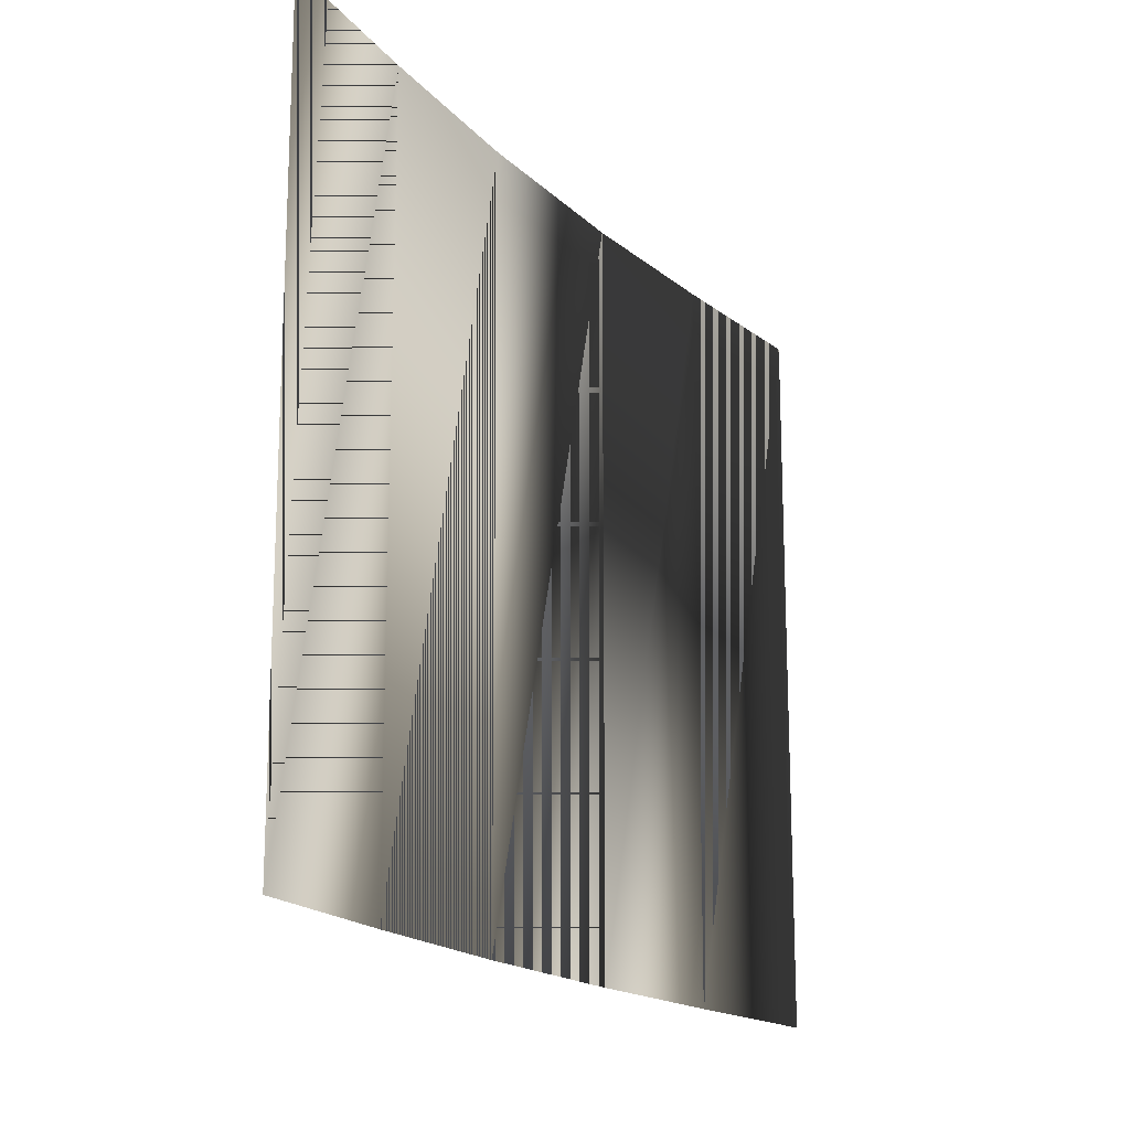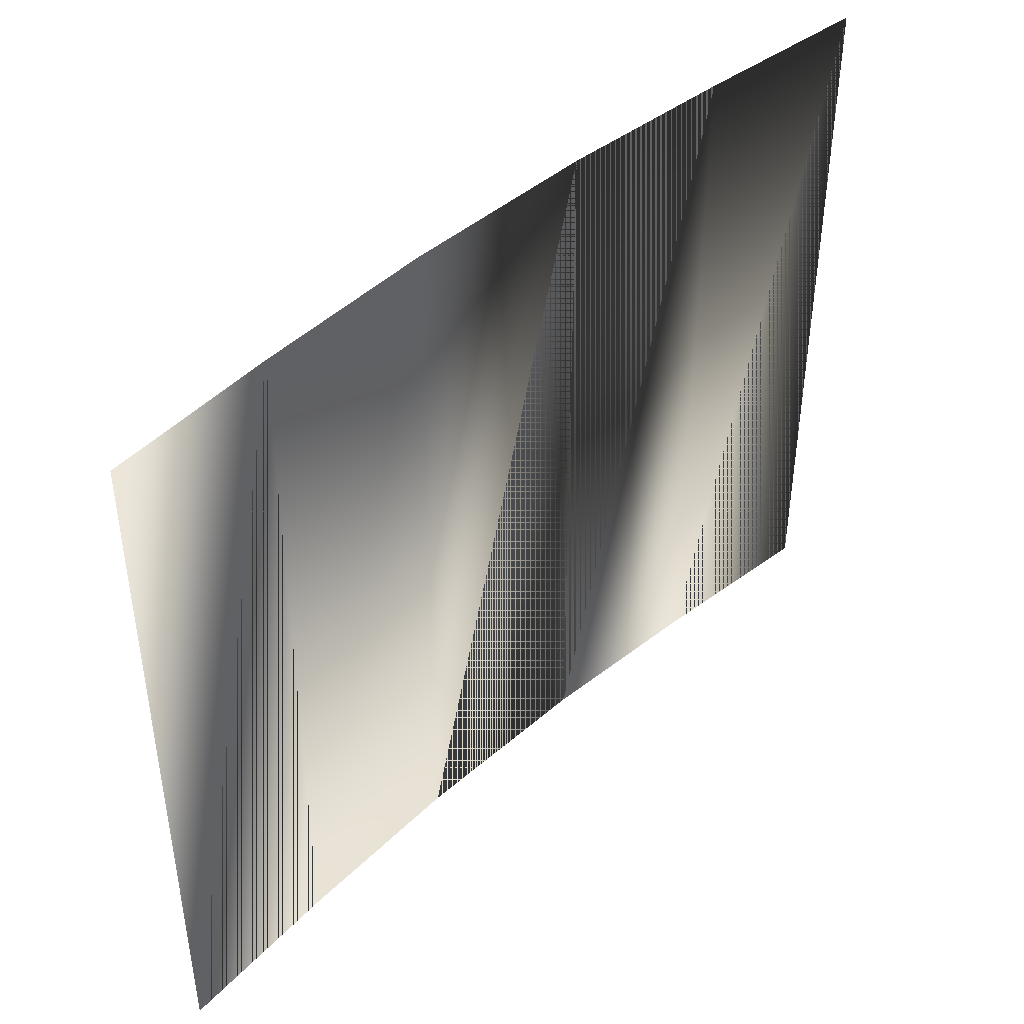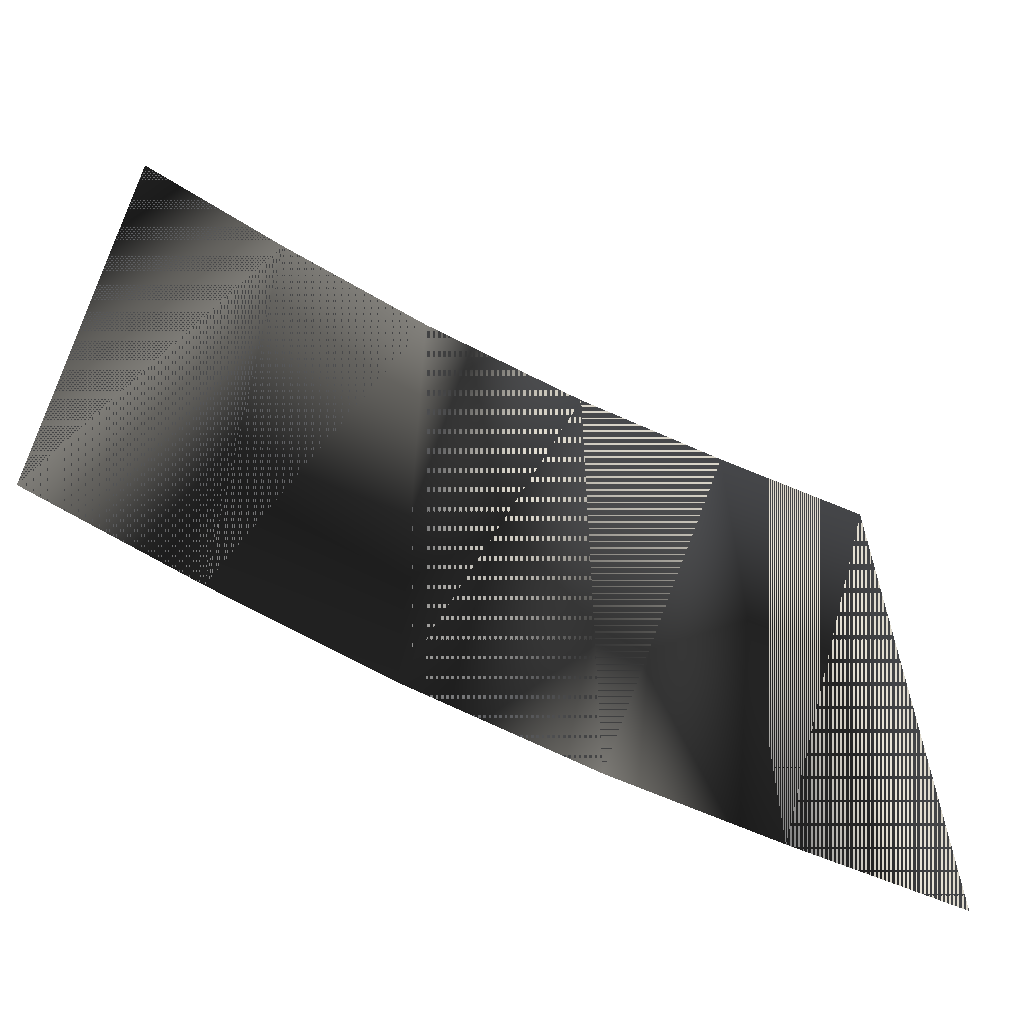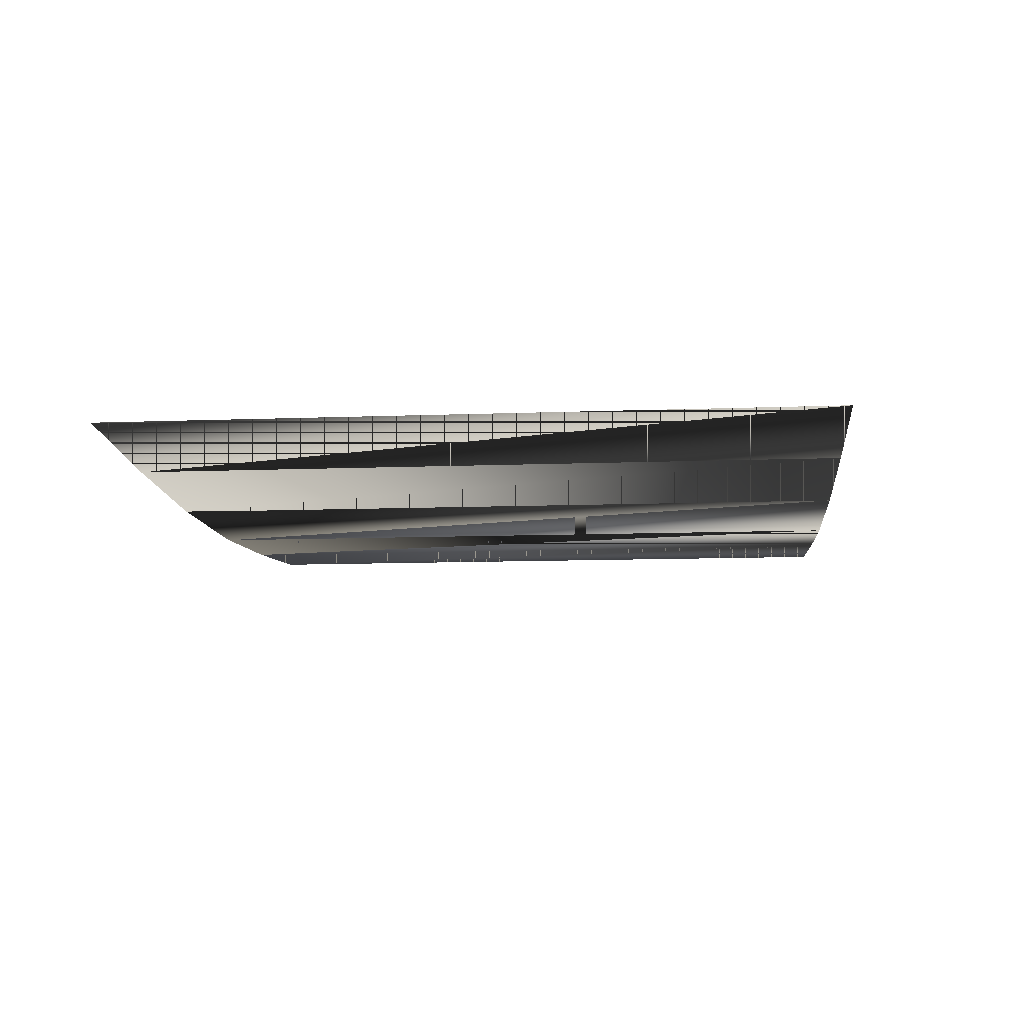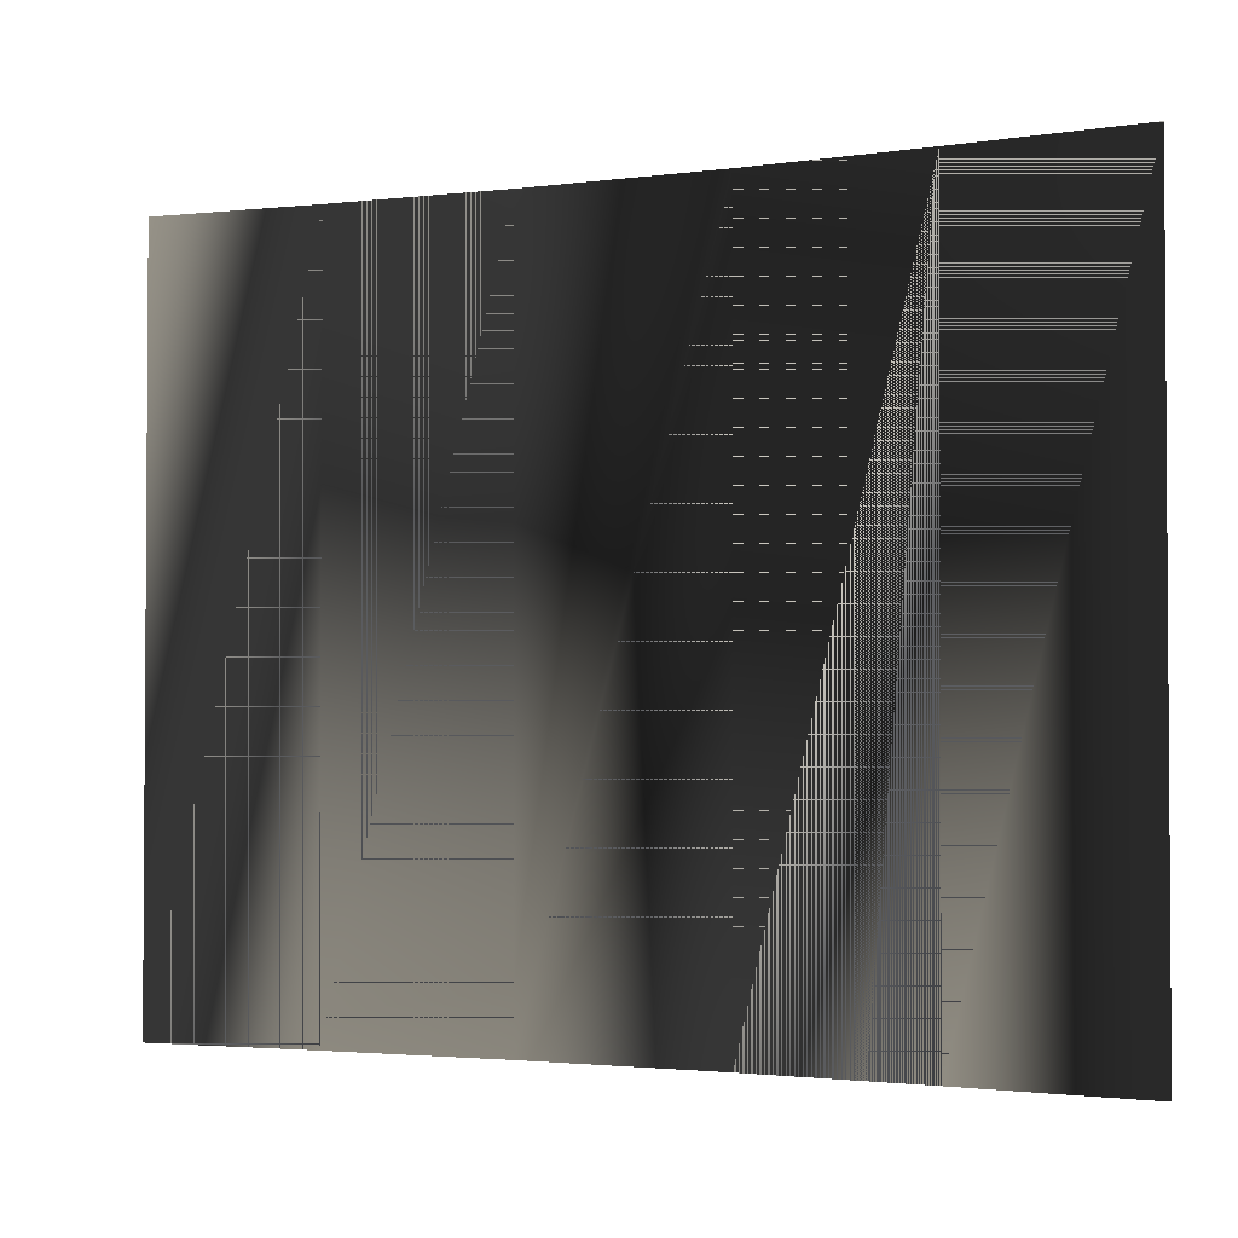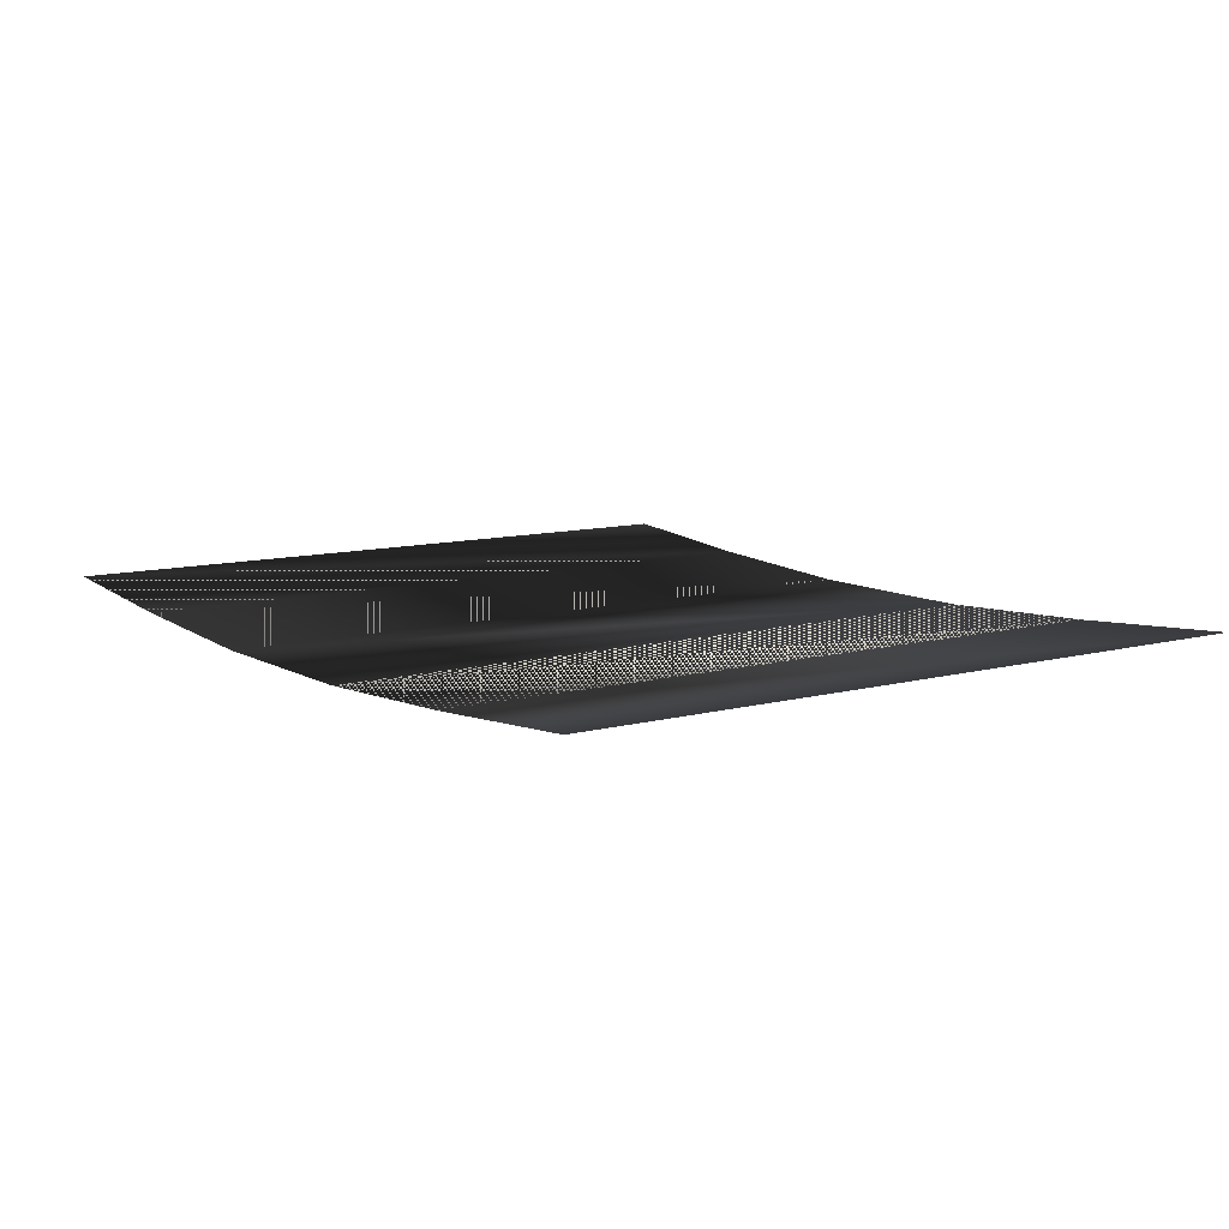
<metadata>
{"format":"obj","ext":"obj","renderer":"f3d","projection":"perspective","resolution":1024,"background":"white","views":[{"elev":-17.0,"azim":-60.9,"up":"+Y"},{"elev":43.8,"azim":-45.7,"up":"+Y"},{"elev":-61.1,"azim":-28.2,"up":"+Y"},{"elev":-10.3,"azim":-84.3,"up":"+Z"},{"elev":-2.3,"azim":25.1,"up":"+Y"},{"elev":9.9,"azim":55.0,"up":"+Z"}]}
</metadata>
<code>
g SM_aerialphoto1
v 27.57 -21.76 1.435
v -26.85 -21.76 1.435
v -26.85 21.77 1.435
v 27.57 21.77 1.435
v -5.805 21.77 0
v -5.739 -21.76 0
v 6.077 21.77 0
v 6.027 -21.76 0
v -16.65 -21.76 0.5809
v 16.77 21.77 0.5809
v -16.62 21.77 0.5809
v 16.67 -21.76 0.5809
f 10 8 12
f 10 12 4
f 11 9 5
f 5 9 6
f 7 5 6
f 8 7 6
f 2 9 11
f 10 7 8
f 2 11 3
f 12 1 4
f 12 8 10
f 4 12 10
f 5 9 11
f 6 9 5
f 6 5 7
f 6 7 8
f 11 9 2
f 8 7 10
f 3 11 2
f 4 1 12

</code>
